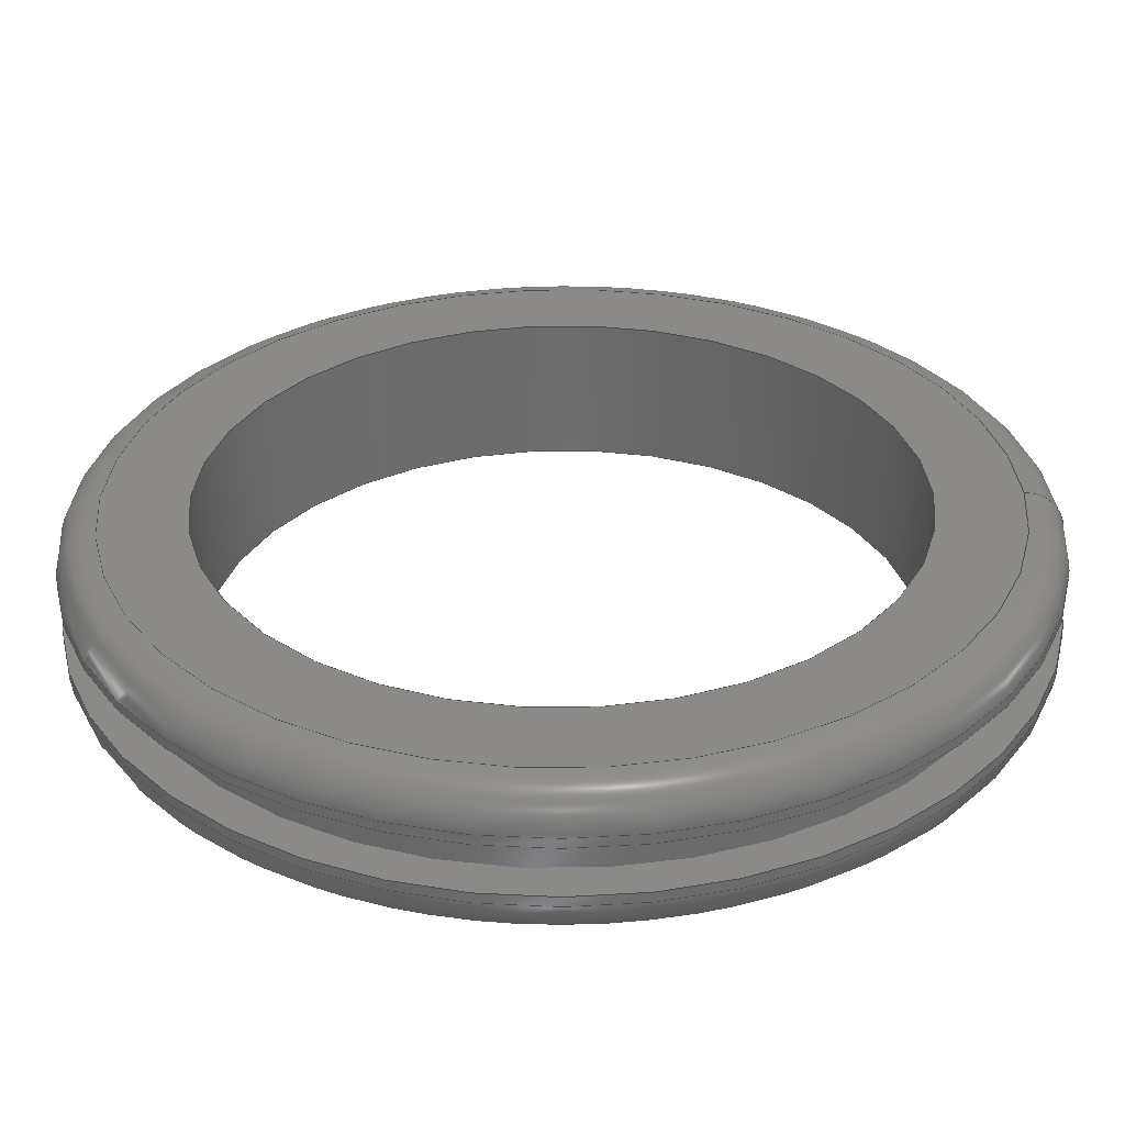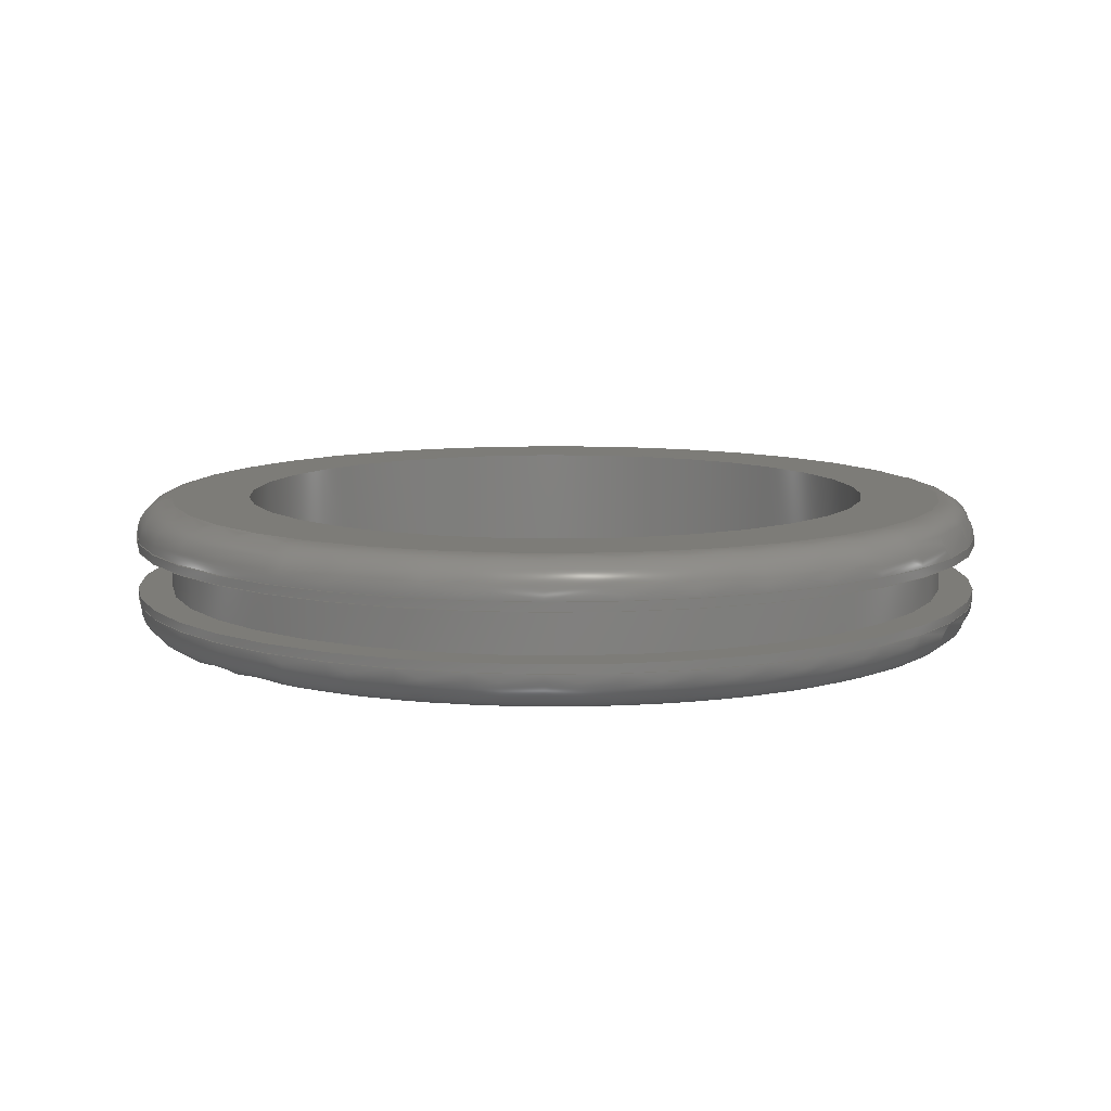
<metadata>
{"format":"step","ext":"stp","renderer":"f3d","projection":"perspective","resolution":1024,"background":"white","views":[{"elev":-58.1,"azim":-179.7,"up":"+Y"},{"elev":9.5,"azim":-7.7,"up":"+Z"}]}
</metadata>
<code>
ISO-10303-21;
DATA;
#1=MECHANICAL_DESIGN_GEOMETRIC_PRESENTATION_REPRESENTATION('',(#4),#358);
#2=SHAPE_REPRESENTATION_RELATIONSHIP('SRR','None',#368,#3);
#3=ADVANCED_BREP_SHAPE_REPRESENTATION('',(#5),#357);
#4=STYLED_ITEM('',(#377),#5);
#5=MANIFOLD_SOLID_BREP('Body1',#182);
#6=FACE_BOUND('',#39,.T.);
#7=FACE_BOUND('',#42,.T.);
#8=FACE_BOUND('',#45,.T.);
#9=FACE_BOUND('',#48,.T.);
#10=PLANE('',#205);
#11=PLANE('',#214);
#12=PLANE('',#220);
#13=PLANE('',#226);
#14=LINE('',#311,#18);
#15=LINE('',#340,#19);
#16=LINE('',#351,#20);
#17=LINE('',#354,#21);
#18=VECTOR('',#244,0.5937);
#19=VECTOR('',#279,0.5938);
#20=VECTOR('',#292,0.5469);
#21=VECTOR('',#297,0.4375);
#22=CYLINDRICAL_SURFACE('',#202,0.5937);
#23=CYLINDRICAL_SURFACE('',#217,0.5938);
#24=CYLINDRICAL_SURFACE('',#223,0.5469);
#25=CYLINDRICAL_SURFACE('',#227,0.4375);
#26=FACE_OUTER_BOUND('',#36,.T.);
#27=FACE_OUTER_BOUND('',#37,.T.);
#28=FACE_OUTER_BOUND('',#38,.T.);
#29=FACE_OUTER_BOUND('',#40,.T.);
#30=FACE_OUTER_BOUND('',#41,.T.);
#31=FACE_OUTER_BOUND('',#43,.T.);
#32=FACE_OUTER_BOUND('',#44,.T.);
#33=FACE_OUTER_BOUND('',#46,.T.);
#34=FACE_OUTER_BOUND('',#47,.T.);
#35=FACE_OUTER_BOUND('',#49,.T.);
#36=EDGE_LOOP('',(#118,#119,#120,#121,#122,#123));
#37=EDGE_LOOP('',(#124,#125,#126,#127,#128,#129));
#38=EDGE_LOOP('',(#130,#131));
#39=EDGE_LOOP('',(#132,#133));
#40=EDGE_LOOP('',(#134,#135,#136,#137,#138,#139));
#41=EDGE_LOOP('',(#140,#141));
#42=EDGE_LOOP('',(#142,#143));
#43=EDGE_LOOP('',(#144,#145,#146,#147,#148,#149));
#44=EDGE_LOOP('',(#150,#151));
#45=EDGE_LOOP('',(#152,#153));
#46=EDGE_LOOP('',(#154,#155,#156,#157,#158,#159));
#47=EDGE_LOOP('',(#160,#161));
#48=EDGE_LOOP('',(#162,#163));
#49=EDGE_LOOP('',(#164,#165,#166,#167,#168,#169));
#50=CIRCLE('',#197,0.5437);
#51=CIRCLE('',#198,0.05);
#52=CIRCLE('',#199,0.5937);
#53=CIRCLE('',#200,0.5937);
#54=CIRCLE('',#201,0.5437);
#55=CIRCLE('',#203,0.5937);
#56=CIRCLE('',#204,0.5937);
#57=CIRCLE('',#206,0.4375);
#58=CIRCLE('',#207,0.4375);
#59=CIRCLE('',#209,0.5938);
#60=CIRCLE('',#210,0.05);
#61=CIRCLE('',#211,0.5437);
#62=CIRCLE('',#212,0.5437);
#63=CIRCLE('',#213,0.5938);
#64=CIRCLE('',#215,0.4375);
#65=CIRCLE('',#216,0.4375);
#66=CIRCLE('',#218,0.5938);
#67=CIRCLE('',#219,0.5938);
#68=CIRCLE('',#221,0.5469);
#69=CIRCLE('',#222,0.5469);
#70=CIRCLE('',#224,0.5469);
#71=CIRCLE('',#225,0.5469);
#72=VERTEX_POINT('',#300);
#73=VERTEX_POINT('',#301);
#74=VERTEX_POINT('',#303);
#75=VERTEX_POINT('',#305);
#76=VERTEX_POINT('',#310);
#77=VERTEX_POINT('',#312);
#78=VERTEX_POINT('',#316);
#79=VERTEX_POINT('',#317);
#80=VERTEX_POINT('',#321);
#81=VERTEX_POINT('',#322);
#82=VERTEX_POINT('',#324);
#83=VERTEX_POINT('',#326);
#84=VERTEX_POINT('',#331);
#85=VERTEX_POINT('',#332);
#86=VERTEX_POINT('',#336);
#87=VERTEX_POINT('',#337);
#88=VERTEX_POINT('',#342);
#89=VERTEX_POINT('',#343);
#90=VERTEX_POINT('',#347);
#91=VERTEX_POINT('',#348);
#92=EDGE_CURVE('',#72,#73,#50,.T.);
#93=EDGE_CURVE('',#73,#74,#51,.T.);
#94=EDGE_CURVE('',#74,#75,#52,.T.);
#95=EDGE_CURVE('',#75,#74,#53,.T.);
#96=EDGE_CURVE('',#73,#72,#54,.T.);
#97=EDGE_CURVE('',#74,#76,#14,.T.);
#98=EDGE_CURVE('',#76,#77,#55,.T.);
#99=EDGE_CURVE('',#77,#76,#56,.T.);
#100=EDGE_CURVE('',#78,#79,#57,.T.);
#101=EDGE_CURVE('',#79,#78,#58,.T.);
#102=EDGE_CURVE('',#80,#81,#59,.T.);
#103=EDGE_CURVE('',#81,#82,#60,.T.);
#104=EDGE_CURVE('',#82,#83,#61,.T.);
#105=EDGE_CURVE('',#83,#82,#62,.T.);
#106=EDGE_CURVE('',#81,#80,#63,.T.);
#107=EDGE_CURVE('',#84,#85,#64,.T.);
#108=EDGE_CURVE('',#85,#84,#65,.T.);
#109=EDGE_CURVE('',#86,#87,#66,.T.);
#110=EDGE_CURVE('',#87,#86,#67,.T.);
#111=EDGE_CURVE('',#87,#81,#15,.T.);
#112=EDGE_CURVE('',#88,#89,#68,.T.);
#113=EDGE_CURVE('',#89,#88,#69,.T.);
#114=EDGE_CURVE('',#90,#91,#70,.T.);
#115=EDGE_CURVE('',#91,#90,#71,.T.);
#116=EDGE_CURVE('',#91,#89,#16,.T.);
#117=EDGE_CURVE('',#79,#85,#17,.T.);
#118=ORIENTED_EDGE('',*,*,#92,.T.);
#119=ORIENTED_EDGE('',*,*,#93,.T.);
#120=ORIENTED_EDGE('',*,*,#94,.T.);
#121=ORIENTED_EDGE('',*,*,#95,.T.);
#122=ORIENTED_EDGE('',*,*,#93,.F.);
#123=ORIENTED_EDGE('',*,*,#96,.T.);
#124=ORIENTED_EDGE('',*,*,#95,.F.);
#125=ORIENTED_EDGE('',*,*,#94,.F.);
#126=ORIENTED_EDGE('',*,*,#97,.T.);
#127=ORIENTED_EDGE('',*,*,#98,.T.);
#128=ORIENTED_EDGE('',*,*,#99,.T.);
#129=ORIENTED_EDGE('',*,*,#97,.F.);
#130=ORIENTED_EDGE('',*,*,#92,.F.);
#131=ORIENTED_EDGE('',*,*,#96,.F.);
#132=ORIENTED_EDGE('',*,*,#100,.F.);
#133=ORIENTED_EDGE('',*,*,#101,.F.);
#134=ORIENTED_EDGE('',*,*,#102,.T.);
#135=ORIENTED_EDGE('',*,*,#103,.T.);
#136=ORIENTED_EDGE('',*,*,#104,.T.);
#137=ORIENTED_EDGE('',*,*,#105,.T.);
#138=ORIENTED_EDGE('',*,*,#103,.F.);
#139=ORIENTED_EDGE('',*,*,#106,.T.);
#140=ORIENTED_EDGE('',*,*,#105,.F.);
#141=ORIENTED_EDGE('',*,*,#104,.F.);
#142=ORIENTED_EDGE('',*,*,#107,.T.);
#143=ORIENTED_EDGE('',*,*,#108,.T.);
#144=ORIENTED_EDGE('',*,*,#109,.F.);
#145=ORIENTED_EDGE('',*,*,#110,.F.);
#146=ORIENTED_EDGE('',*,*,#111,.T.);
#147=ORIENTED_EDGE('',*,*,#102,.F.);
#148=ORIENTED_EDGE('',*,*,#106,.F.);
#149=ORIENTED_EDGE('',*,*,#111,.F.);
#150=ORIENTED_EDGE('',*,*,#109,.T.);
#151=ORIENTED_EDGE('',*,*,#110,.T.);
#152=ORIENTED_EDGE('',*,*,#112,.F.);
#153=ORIENTED_EDGE('',*,*,#113,.F.);
#154=ORIENTED_EDGE('',*,*,#114,.F.);
#155=ORIENTED_EDGE('',*,*,#115,.F.);
#156=ORIENTED_EDGE('',*,*,#116,.T.);
#157=ORIENTED_EDGE('',*,*,#113,.T.);
#158=ORIENTED_EDGE('',*,*,#112,.T.);
#159=ORIENTED_EDGE('',*,*,#116,.F.);
#160=ORIENTED_EDGE('',*,*,#99,.F.);
#161=ORIENTED_EDGE('',*,*,#98,.F.);
#162=ORIENTED_EDGE('',*,*,#114,.T.);
#163=ORIENTED_EDGE('',*,*,#115,.T.);
#164=ORIENTED_EDGE('',*,*,#100,.T.);
#165=ORIENTED_EDGE('',*,*,#117,.T.);
#166=ORIENTED_EDGE('',*,*,#107,.F.);
#167=ORIENTED_EDGE('',*,*,#108,.F.);
#168=ORIENTED_EDGE('',*,*,#117,.F.);
#169=ORIENTED_EDGE('',*,*,#101,.T.);
#170=TOROIDAL_SURFACE('',#196,0.5437,0.05);
#171=TOROIDAL_SURFACE('',#208,0.5437,0.05);
#172=ADVANCED_FACE('',(#26),#170,.T.);
#173=ADVANCED_FACE('',(#27),#22,.T.);
#174=ADVANCED_FACE('',(#28,#6),#10,.T.);
#175=ADVANCED_FACE('',(#29),#171,.T.);
#176=ADVANCED_FACE('',(#30,#7),#11,.T.);
#177=ADVANCED_FACE('',(#31),#23,.T.);
#178=ADVANCED_FACE('',(#32,#8),#12,.T.);
#179=ADVANCED_FACE('',(#33),#24,.T.);
#180=ADVANCED_FACE('',(#34,#9),#13,.T.);
#181=ADVANCED_FACE('',(#35),#25,.F.);
#182=CLOSED_SHELL('',(#172,#173,#174,#175,#176,#177,#178,#179,#180,#181));
#183=DERIVED_UNIT_ELEMENT(#185,1);
#184=DERIVED_UNIT_ELEMENT(#362,3);
#185=(
MASS_UNIT()
NAMED_UNIT(*)
SI_UNIT(.KILO.,.GRAM.)
);
#186=DERIVED_UNIT((#183,#184));
#187=MEASURE_REPRESENTATION_ITEM('density measure',
POSITIVE_RATIO_MEASURE(7850),#186);
#188=PROPERTY_DEFINITION_REPRESENTATION(#193,#190);
#189=PROPERTY_DEFINITION_REPRESENTATION(#194,#191);
#190=REPRESENTATION('material name',(#192),#357);
#191=REPRESENTATION('density',(#187),#357);
#192=DESCRIPTIVE_REPRESENTATION_ITEM('Steel','Steel');
#193=PROPERTY_DEFINITION('material property','material name',#370);
#194=PROPERTY_DEFINITION('material property','density of part',#370);
#195=AXIS2_PLACEMENT_3D('placement',#298,#228,#229);
#196=AXIS2_PLACEMENT_3D('',#299,#230,#231);
#197=AXIS2_PLACEMENT_3D('',#302,#232,#233);
#198=AXIS2_PLACEMENT_3D('',#304,#234,#235);
#199=AXIS2_PLACEMENT_3D('',#306,#236,#237);
#200=AXIS2_PLACEMENT_3D('',#307,#238,#239);
#201=AXIS2_PLACEMENT_3D('',#308,#240,#241);
#202=AXIS2_PLACEMENT_3D('',#309,#242,#243);
#203=AXIS2_PLACEMENT_3D('',#313,#245,#246);
#204=AXIS2_PLACEMENT_3D('',#314,#247,#248);
#205=AXIS2_PLACEMENT_3D('',#315,#249,#250);
#206=AXIS2_PLACEMENT_3D('',#318,#251,#252);
#207=AXIS2_PLACEMENT_3D('',#319,#253,#254);
#208=AXIS2_PLACEMENT_3D('',#320,#255,#256);
#209=AXIS2_PLACEMENT_3D('',#323,#257,#258);
#210=AXIS2_PLACEMENT_3D('',#325,#259,#260);
#211=AXIS2_PLACEMENT_3D('',#327,#261,#262);
#212=AXIS2_PLACEMENT_3D('',#328,#263,#264);
#213=AXIS2_PLACEMENT_3D('',#329,#265,#266);
#214=AXIS2_PLACEMENT_3D('',#330,#267,#268);
#215=AXIS2_PLACEMENT_3D('',#333,#269,#270);
#216=AXIS2_PLACEMENT_3D('',#334,#271,#272);
#217=AXIS2_PLACEMENT_3D('',#335,#273,#274);
#218=AXIS2_PLACEMENT_3D('',#338,#275,#276);
#219=AXIS2_PLACEMENT_3D('',#339,#277,#278);
#220=AXIS2_PLACEMENT_3D('',#341,#280,#281);
#221=AXIS2_PLACEMENT_3D('',#344,#282,#283);
#222=AXIS2_PLACEMENT_3D('',#345,#284,#285);
#223=AXIS2_PLACEMENT_3D('',#346,#286,#287);
#224=AXIS2_PLACEMENT_3D('',#349,#288,#289);
#225=AXIS2_PLACEMENT_3D('',#350,#290,#291);
#226=AXIS2_PLACEMENT_3D('',#352,#293,#294);
#227=AXIS2_PLACEMENT_3D('',#353,#295,#296);
#228=DIRECTION('axis',(0,0,1));
#229=DIRECTION('refdir',(1,0,0));
#230=DIRECTION('center_axis',(-1.568e-15,0,1));
#231=DIRECTION('ref_axis',(1,0,1.566e-15));
#232=DIRECTION('center_axis',(1.568e-15,0,-1));
#233=DIRECTION('ref_axis',(-1,1.225e-16,-1.568e-15));
#234=DIRECTION('center_axis',(1.225e-16,-1,1.921e-31));
#235=DIRECTION('ref_axis',(-1,-1.225e-16,-1.564e-15));
#236=DIRECTION('center_axis',(-1.568e-15,0,1));
#237=DIRECTION('ref_axis',(-1,1.225e-16,-1.564e-15));
#238=DIRECTION('center_axis',(-1.568e-15,0,1));
#239=DIRECTION('ref_axis',(-1,1.225e-16,-1.564e-15));
#240=DIRECTION('center_axis',(1.568e-15,0,-1));
#241=DIRECTION('ref_axis',(-1,1.225e-16,-1.568e-15));
#242=DIRECTION('center_axis',(-1.568e-15,0,1));
#243=DIRECTION('ref_axis',(1,0,1.546e-15));
#244=DIRECTION('',(1.568e-15,0,-1));
#245=DIRECTION('center_axis',(-1.568e-15,0,1));
#246=DIRECTION('ref_axis',(1,0,1.568e-15));
#247=DIRECTION('center_axis',(-1.568e-15,0,1));
#248=DIRECTION('ref_axis',(1,0,1.568e-15));
#249=DIRECTION('center_axis',(-1.568e-15,0,1));
#250=DIRECTION('ref_axis',(1,0,1.568e-15));
#251=DIRECTION('center_axis',(-1.568e-15,0,1));
#252=DIRECTION('ref_axis',(1,0,1.568e-15));
#253=DIRECTION('center_axis',(-1.568e-15,0,1));
#254=DIRECTION('ref_axis',(1,0,1.568e-15));
#255=DIRECTION('center_axis',(-1.568e-15,0,1));
#256=DIRECTION('ref_axis',(1,0,1.566e-15));
#257=DIRECTION('center_axis',(1.568e-15,0,-1));
#258=DIRECTION('ref_axis',(-1,1.225e-16,-1.564e-15));
#259=DIRECTION('center_axis',(1.225e-16,-1,1.921e-31));
#260=DIRECTION('ref_axis',(-1,-1.225e-16,-1.564e-15));
#261=DIRECTION('center_axis',(-1.568e-15,0,1));
#262=DIRECTION('ref_axis',(-1,1.225e-16,-1.568e-15));
#263=DIRECTION('center_axis',(-1.568e-15,0,1));
#264=DIRECTION('ref_axis',(-1,1.225e-16,-1.568e-15));
#265=DIRECTION('center_axis',(1.568e-15,0,-1));
#266=DIRECTION('ref_axis',(-1,1.225e-16,-1.564e-15));
#267=DIRECTION('center_axis',(1.568e-15,0,-1));
#268=DIRECTION('ref_axis',(-1,0,-1.568e-15));
#269=DIRECTION('center_axis',(-1.568e-15,0,1));
#270=DIRECTION('ref_axis',(1,0,1.568e-15));
#271=DIRECTION('center_axis',(-1.568e-15,0,1));
#272=DIRECTION('ref_axis',(1,0,1.568e-15));
#273=DIRECTION('center_axis',(-1.568e-15,0,1));
#274=DIRECTION('ref_axis',(1,0,1.546e-15));
#275=DIRECTION('center_axis',(-1.568e-15,0,1));
#276=DIRECTION('ref_axis',(1,0,1.568e-15));
#277=DIRECTION('center_axis',(-1.568e-15,0,1));
#278=DIRECTION('ref_axis',(1,0,1.568e-15));
#279=DIRECTION('',(1.568e-15,0,-1));
#280=DIRECTION('center_axis',(-1.568e-15,0,1));
#281=DIRECTION('ref_axis',(1,0,1.568e-15));
#282=DIRECTION('center_axis',(-1.568e-15,0,1));
#283=DIRECTION('ref_axis',(1,0,1.568e-15));
#284=DIRECTION('center_axis',(-1.568e-15,0,1));
#285=DIRECTION('ref_axis',(1,0,1.568e-15));
#286=DIRECTION('center_axis',(-1.568e-15,0,1));
#287=DIRECTION('ref_axis',(1,0,1.546e-15));
#288=DIRECTION('center_axis',(-1.568e-15,0,1));
#289=DIRECTION('ref_axis',(1,0,1.568e-15));
#290=DIRECTION('center_axis',(-1.568e-15,0,1));
#291=DIRECTION('ref_axis',(1,0,1.568e-15));
#292=DIRECTION('',(1.568e-15,0,-1));
#293=DIRECTION('center_axis',(1.568e-15,0,-1));
#294=DIRECTION('ref_axis',(-1,0,-1.568e-15));
#295=DIRECTION('center_axis',(-1.568e-15,0,1));
#296=DIRECTION('ref_axis',(1,0,1.546e-15));
#297=DIRECTION('',(1.568e-15,0,-1));
#298=CARTESIAN_POINT('',(0,0,0));
#299=CARTESIAN_POINT('Origin',(-3.97e-16,0,0.04375));
#300=CARTESIAN_POINT('',(0.5437,-1.332e-16,0.09375));
#301=CARTESIAN_POINT('',(-0.5437,-6.659e-17,0.09375));
#302=CARTESIAN_POINT('Origin',(-4.754e-16,0,0.09375));
#303=CARTESIAN_POINT('',(-0.5937,-7.271e-17,0.04375));
#304=CARTESIAN_POINT('Origin',(-0.5437,-6.659e-17,
0.04375));
#305=CARTESIAN_POINT('',(0.5937,-9.705e-33,0.04375));
#306=CARTESIAN_POINT('Origin',(-3.97e-16,0,0.04375));
#307=CARTESIAN_POINT('Origin',(-3.97e-16,0,0.04375));
#308=CARTESIAN_POINT('Origin',(-4.754e-16,0,0.09375));
#309=CARTESIAN_POINT('Origin',(-4.264e-16,0,0.0625));
#310=CARTESIAN_POINT('',(-0.5937,-7.271e-17,0.03125));
#311=CARTESIAN_POINT('',(-0.5937,-7.271e-17,0.0625));
#312=CARTESIAN_POINT('',(0.5937,0,0.03125));
#313=CARTESIAN_POINT('Origin',(-3.774e-16,0,0.03125));
#314=CARTESIAN_POINT('Origin',(-3.774e-16,0,0.03125));
#315=CARTESIAN_POINT('Origin',(0.4375,0,0.09375));
#316=CARTESIAN_POINT('',(0.4375,0,0.09375));
#317=CARTESIAN_POINT('',(-0.4375,-5.358e-17,0.09375));
#318=CARTESIAN_POINT('Origin',(-4.754e-16,0,0.09375));
#319=CARTESIAN_POINT('Origin',(-4.754e-16,0,0.09375));
#320=CARTESIAN_POINT('Origin',(-2.598e-16,0,-0.04375));
#321=CARTESIAN_POINT('',(0.5938,-1.454e-16,-0.04375));
#322=CARTESIAN_POINT('',(-0.5938,-7.271e-17,-0.04375));
#323=CARTESIAN_POINT('Origin',(-2.598e-16,0,-0.04375));
#324=CARTESIAN_POINT('',(-0.5437,-6.659e-17,-0.09375));
#325=CARTESIAN_POINT('Origin',(-0.5437,-6.659e-17,-0.04375));
#326=CARTESIAN_POINT('',(0.5437,0,-0.09375));
#327=CARTESIAN_POINT('Origin',(-1.814e-16,0,-0.09375));
#328=CARTESIAN_POINT('Origin',(-1.814e-16,0,-0.09375));
#329=CARTESIAN_POINT('Origin',(-2.598e-16,0,-0.04375));
#330=CARTESIAN_POINT('Origin',(0.5938,0,-0.09375));
#331=CARTESIAN_POINT('',(0.4375,0,-0.09375));
#332=CARTESIAN_POINT('',(-0.4375,-5.358e-17,-0.09375));
#333=CARTESIAN_POINT('Origin',(-1.814e-16,0,-0.09375));
#334=CARTESIAN_POINT('Origin',(-1.814e-16,0,-0.09375));
#335=CARTESIAN_POINT('Origin',(-2.304e-16,0,-0.0625));
#336=CARTESIAN_POINT('',(0.5937,0,-0.03125));
#337=CARTESIAN_POINT('',(-0.5938,-7.271e-17,-0.03125));
#338=CARTESIAN_POINT('Origin',(-2.794e-16,0,-0.03125));
#339=CARTESIAN_POINT('Origin',(-2.794e-16,0,-0.03125));
#340=CARTESIAN_POINT('',(-0.5938,-7.271e-17,-0.0625));
#341=CARTESIAN_POINT('Origin',(0.5469,0,-0.03125));
#342=CARTESIAN_POINT('',(0.5469,0,-0.03125));
#343=CARTESIAN_POINT('',(-0.5469,-6.697e-17,-0.03125));
#344=CARTESIAN_POINT('Origin',(-2.794e-16,0,-0.03125));
#345=CARTESIAN_POINT('Origin',(-2.794e-16,0,-0.03125));
#346=CARTESIAN_POINT('Origin',(-3.284e-16,0,-1.541e-15));
#347=CARTESIAN_POINT('',(0.5469,0,0.03125));
#348=CARTESIAN_POINT('',(-0.5469,-6.697e-17,0.03125));
#349=CARTESIAN_POINT('Origin',(-3.774e-16,0,0.03125));
#350=CARTESIAN_POINT('Origin',(-3.774e-16,0,0.03125));
#351=CARTESIAN_POINT('',(-0.5469,-6.697e-17,-2.386e-15));
#352=CARTESIAN_POINT('Origin',(0.5937,0,0.03125));
#353=CARTESIAN_POINT('Origin',(-3.284e-16,0,-7.649e-16));
#354=CARTESIAN_POINT('',(-0.4375,-5.358e-17,-1.441e-15));
#355=UNCERTAINTY_MEASURE_WITH_UNIT(LENGTH_MEASURE(0.0003937),
#360,'DISTANCE_ACCURACY_VALUE',
'Maximum model space distance between geometric entities at asserted c
onnectivities');
#356=UNCERTAINTY_MEASURE_WITH_UNIT(LENGTH_MEASURE(0.0003937),
#360,'DISTANCE_ACCURACY_VALUE',
'Maximum model space distance between geometric entities at asserted c
onnectivities');
#357=(
GEOMETRIC_REPRESENTATION_CONTEXT(3)
GLOBAL_UNCERTAINTY_ASSIGNED_CONTEXT((#355))
GLOBAL_UNIT_ASSIGNED_CONTEXT((#360,#365,#364))
REPRESENTATION_CONTEXT('','3D')
);
#358=(
GEOMETRIC_REPRESENTATION_CONTEXT(3)
GLOBAL_UNCERTAINTY_ASSIGNED_CONTEXT((#356))
GLOBAL_UNIT_ASSIGNED_CONTEXT((#360,#365,#364))
REPRESENTATION_CONTEXT('','3D')
);
#359=DIMENSIONAL_EXPONENTS(1,0,0,0,0,0,0);
#360=(
CONVERSION_BASED_UNIT('inch',#363)
LENGTH_UNIT()
NAMED_UNIT(#359)
);
#361=(
LENGTH_UNIT()
NAMED_UNIT(*)
SI_UNIT(.MILLI.,.METRE.)
);
#362=(
LENGTH_UNIT()
NAMED_UNIT(*)
SI_UNIT($,.METRE.)
);
#363=LENGTH_MEASURE_WITH_UNIT(LENGTH_MEASURE(25.4),#361);
#364=(
NAMED_UNIT(*)
SI_UNIT($,.STERADIAN.)
SOLID_ANGLE_UNIT()
);
#365=(
NAMED_UNIT(*)
PLANE_ANGLE_UNIT()
SI_UNIT($,.RADIAN.)
);
#366=SHAPE_DEFINITION_REPRESENTATION(#367,#368);
#367=PRODUCT_DEFINITION_SHAPE('',$,#370);
#368=SHAPE_REPRESENTATION('',(#195),#357);
#369=PRODUCT_DEFINITION_CONTEXT('part definition',#374,'design');
#370=PRODUCT_DEFINITION('(Unsaved)','(Unsaved)',#371,#369);
#371=PRODUCT_DEFINITION_FORMATION('',$,#376);
#372=PRODUCT_RELATED_PRODUCT_CATEGORY('(Unsaved)','(Unsaved)',(#376));
#373=APPLICATION_PROTOCOL_DEFINITION('international standard',
'automotive_design',2009,#374);
#374=APPLICATION_CONTEXT(
'Core Data for Automotive Mechanical Design Process');
#375=PRODUCT_CONTEXT('part definition',#374,'mechanical');
#376=PRODUCT('(Unsaved)','(Unsaved)',$,(#375));
#377=PRESENTATION_STYLE_ASSIGNMENT((#378));
#378=SURFACE_STYLE_USAGE(.BOTH.,#379);
#379=SURFACE_SIDE_STYLE('',(#380));
#380=SURFACE_STYLE_FILL_AREA(#381);
#381=FILL_AREA_STYLE('Steel - Satin',(#382));
#382=FILL_AREA_STYLE_COLOUR('Steel - Satin',#383);
#383=COLOUR_RGB('Steel - Satin',0.6275,0.6275,0.6275);
ENDSEC;
END-ISO-10303-21;

</code>
